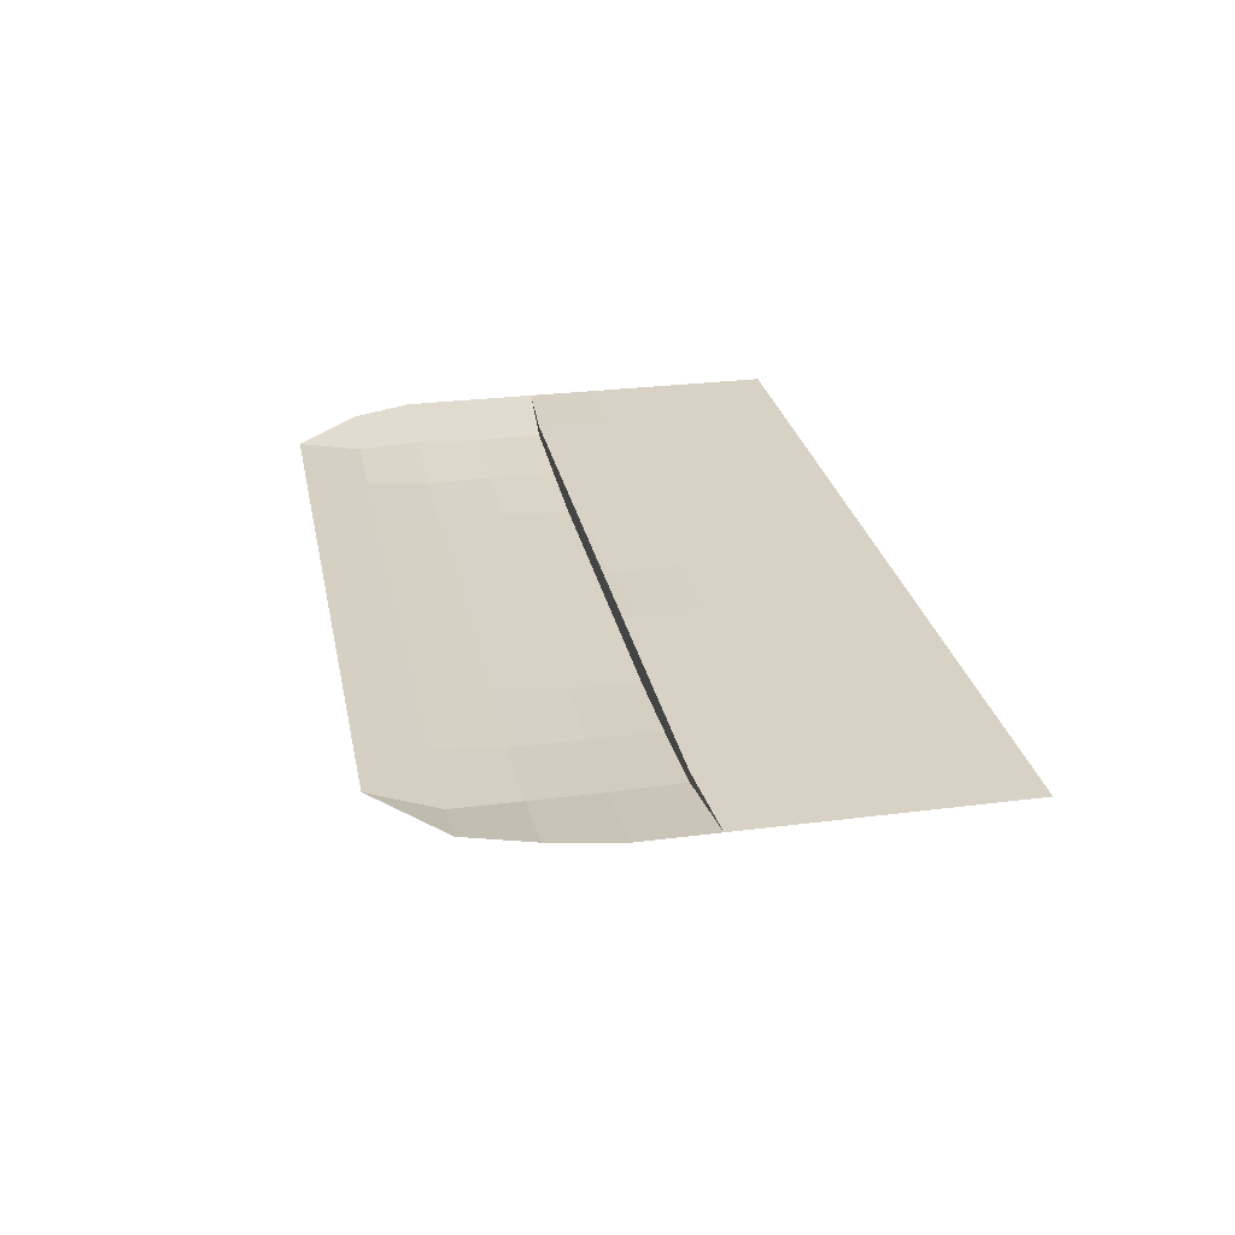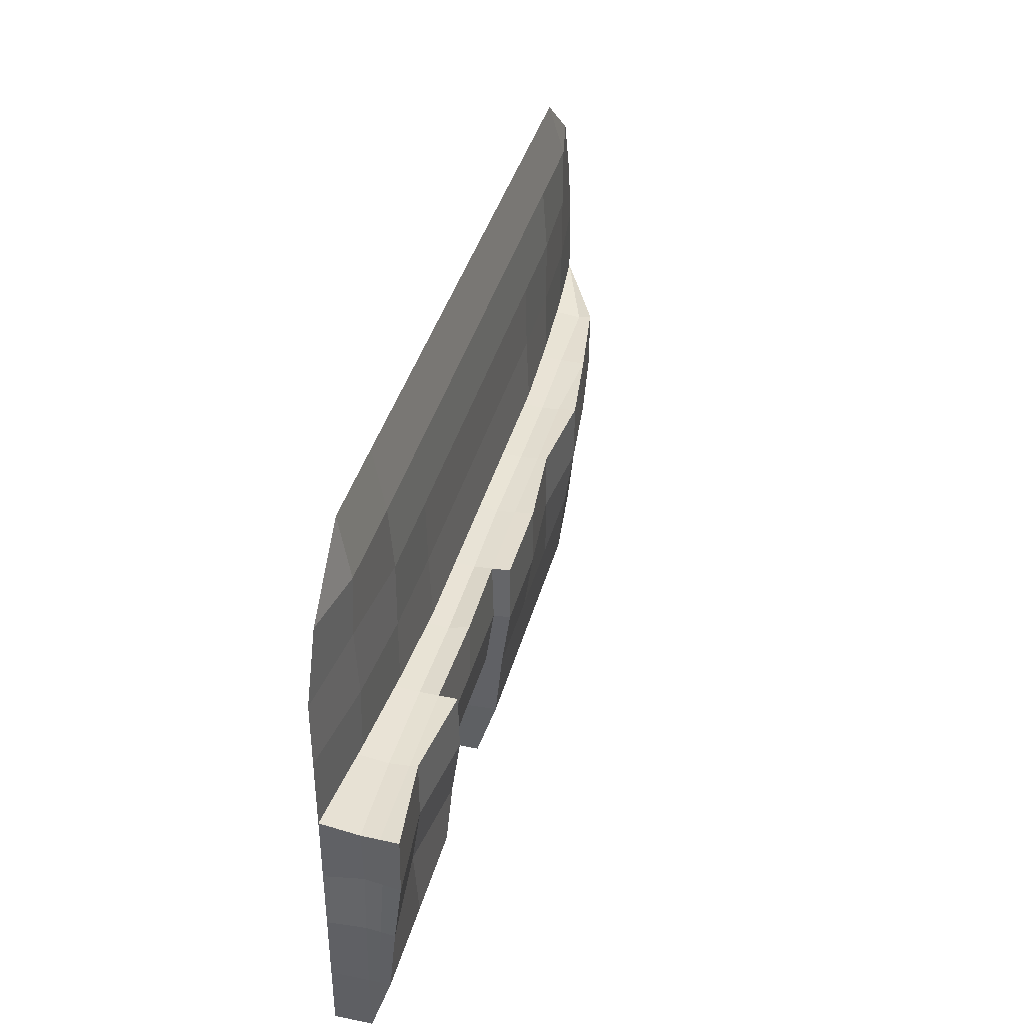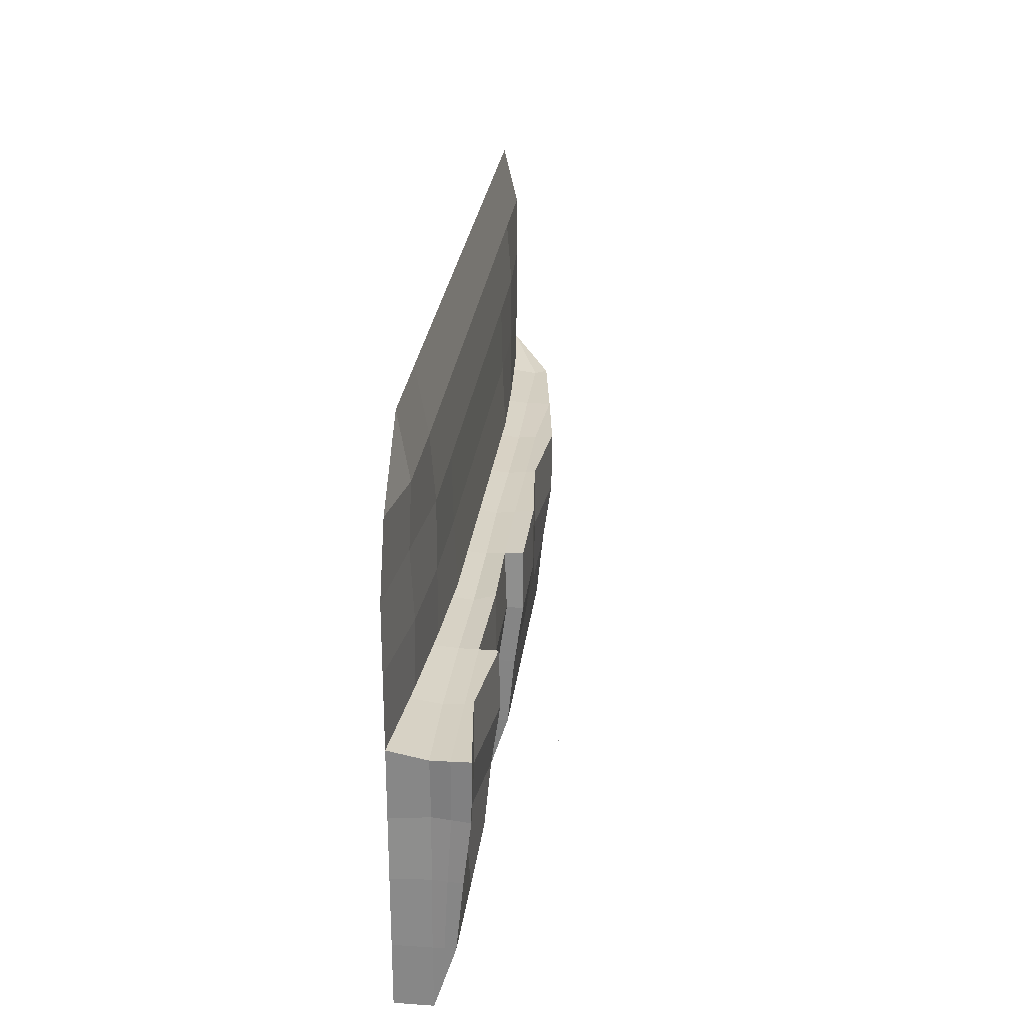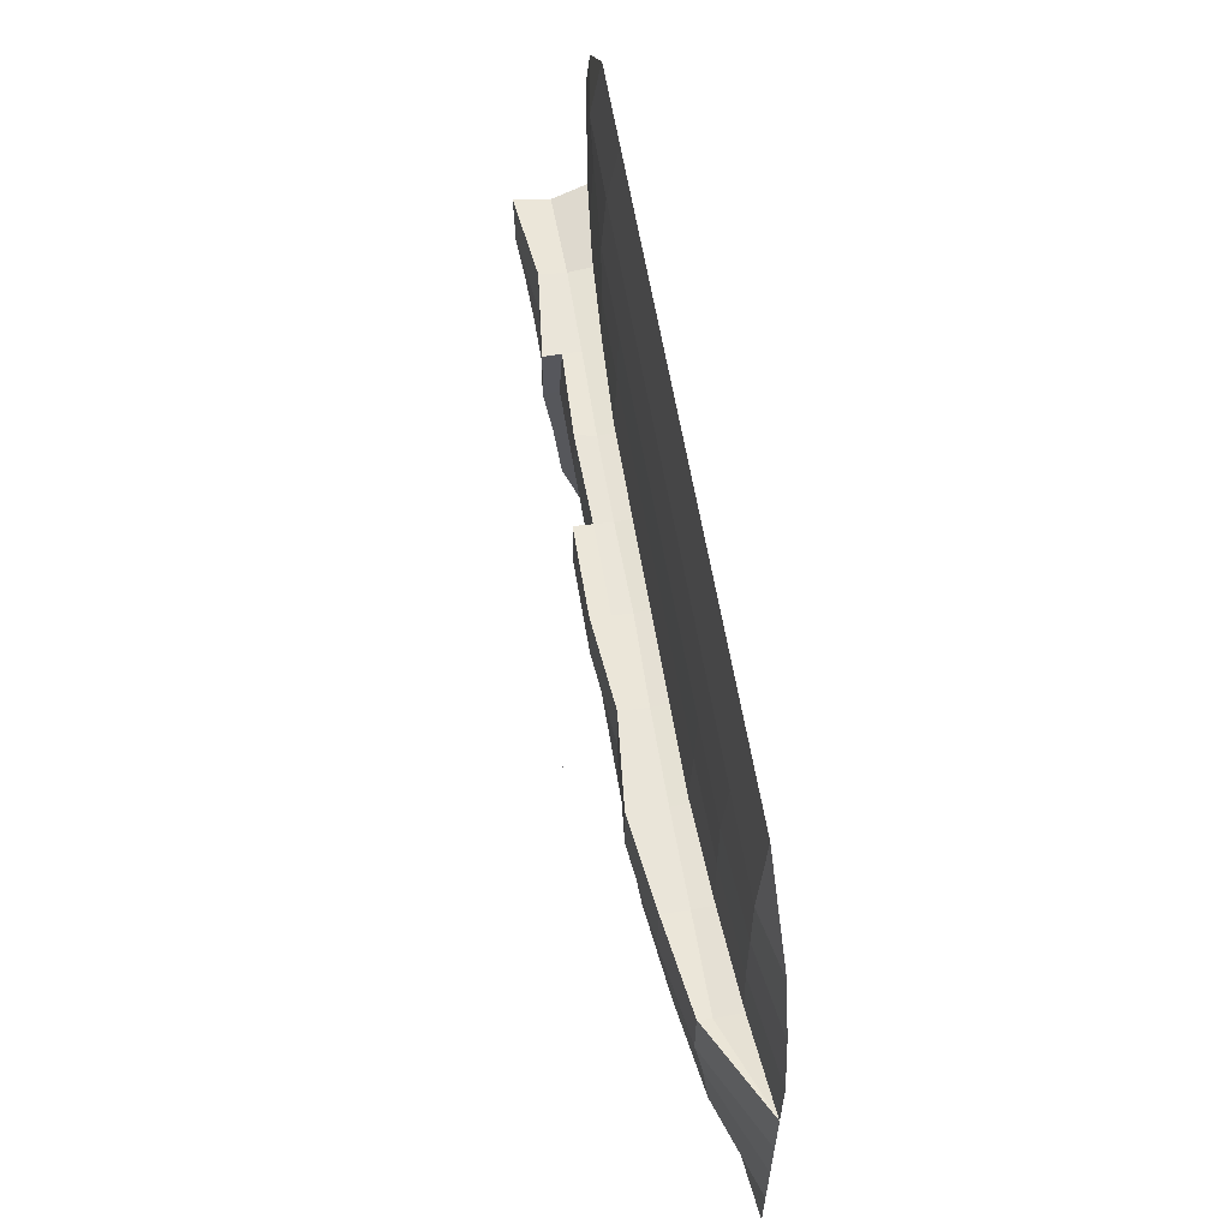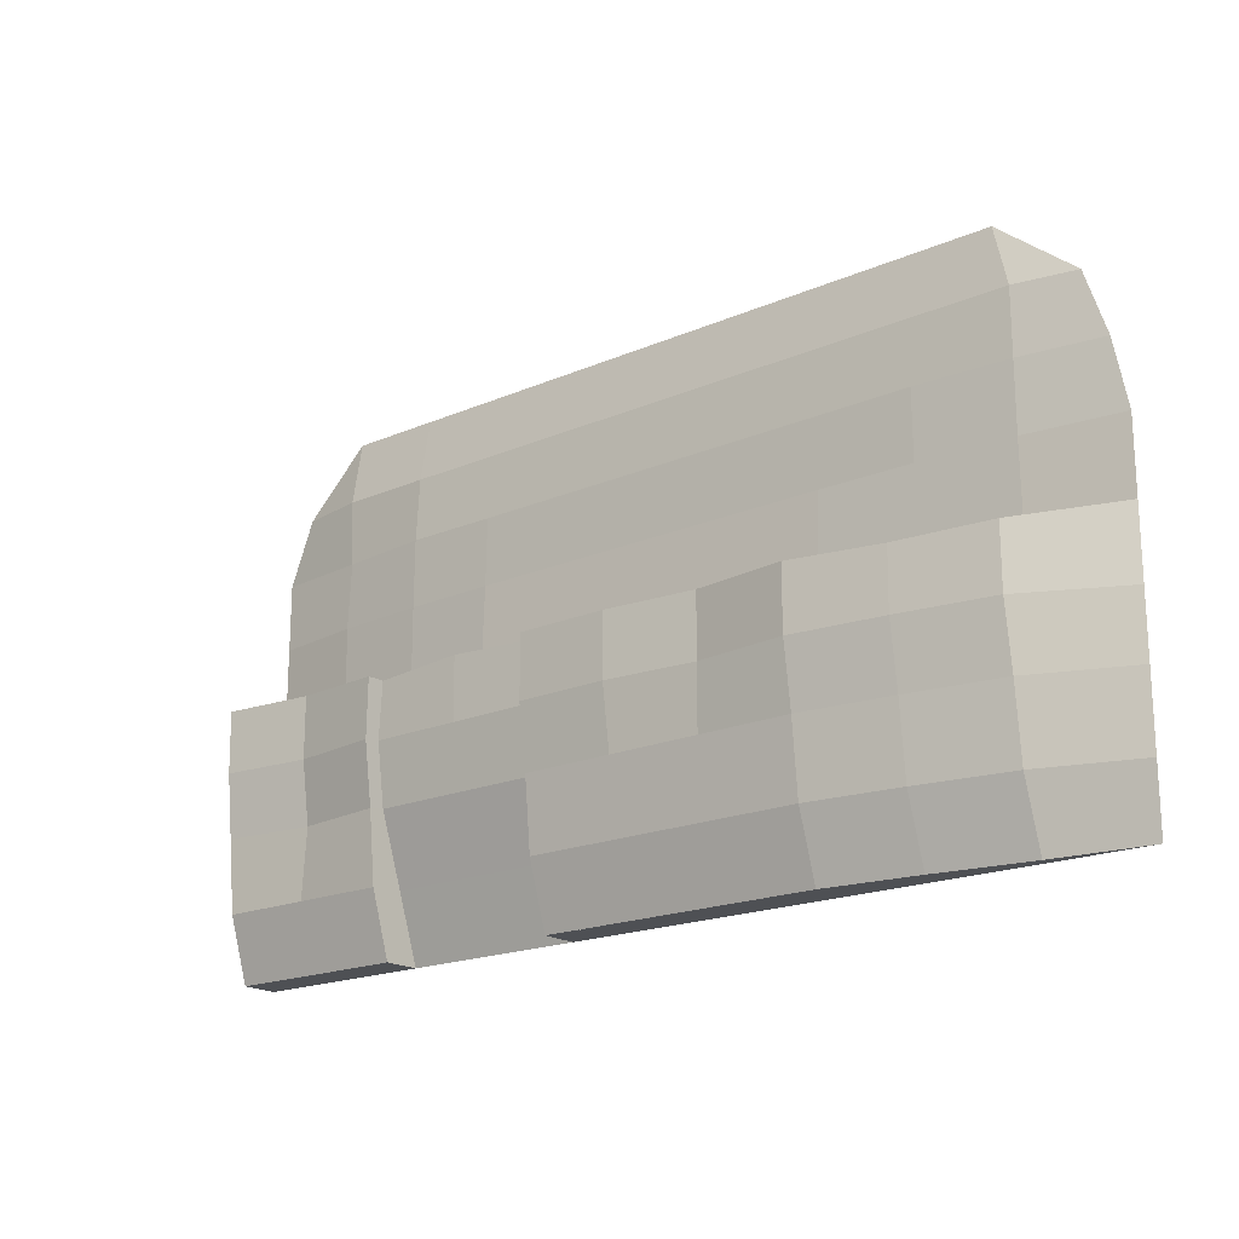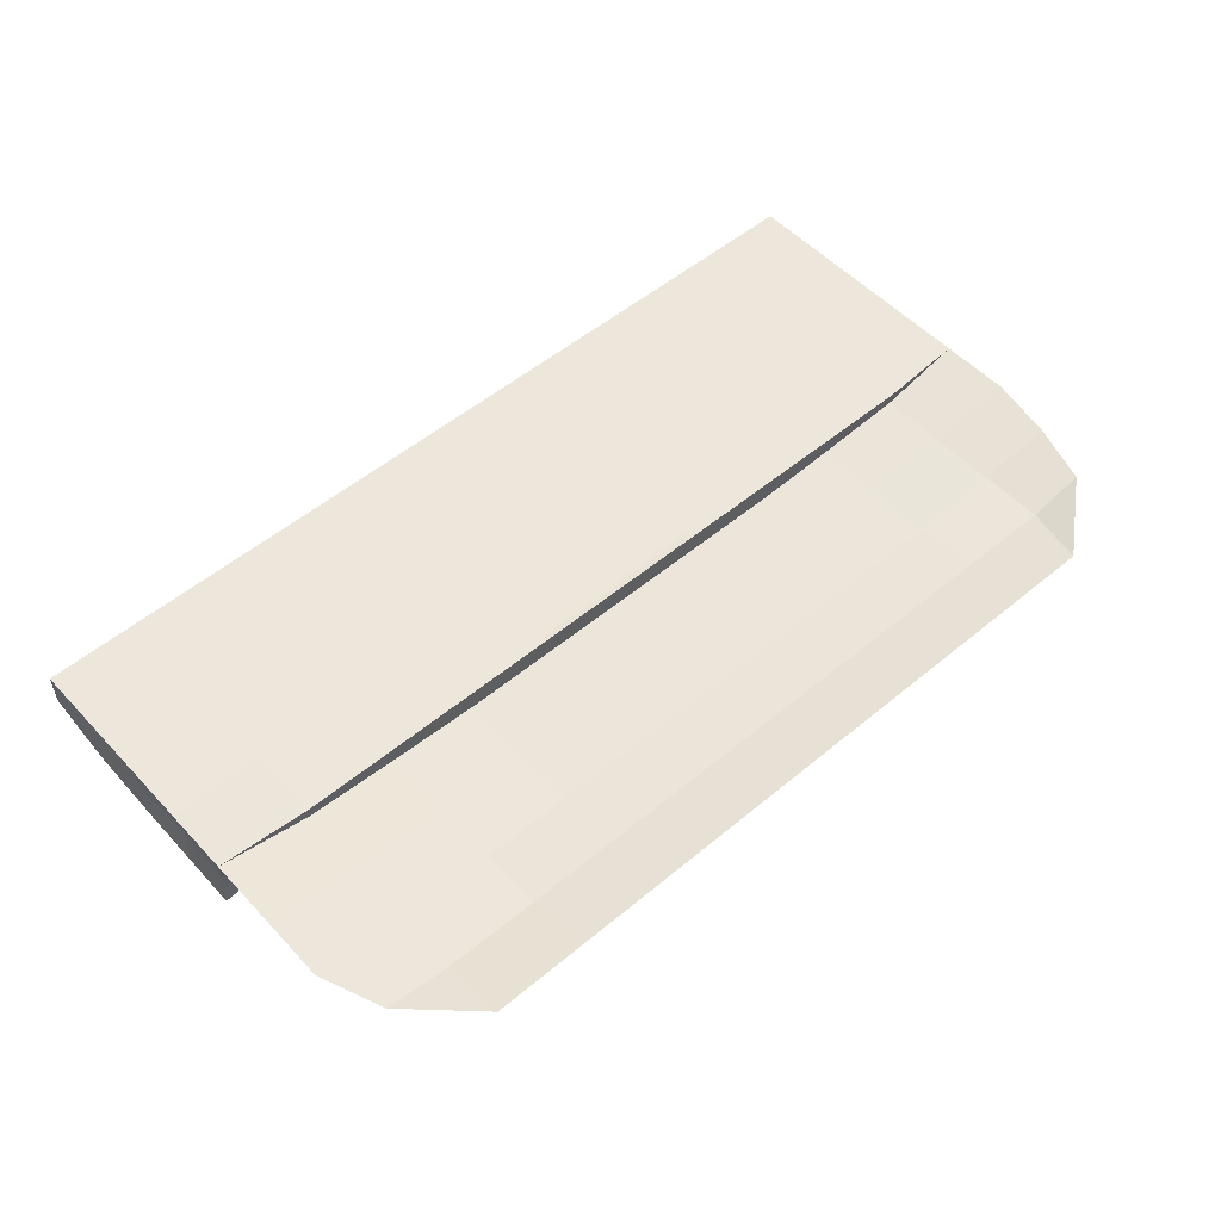
<metadata>
{"format":"obj","ext":"obj","renderer":"f3d","projection":"perspective","resolution":1024,"background":"white","views":[{"elev":27.3,"azim":-101.2,"up":"+Z"},{"elev":39.0,"azim":104.7,"up":"+Y"},{"elev":26.8,"azim":96.8,"up":"+Y"},{"elev":60.2,"azim":-99.4,"up":"+Y"},{"elev":-18.9,"azim":-140.6,"up":"+Y"},{"elev":53.3,"azim":138.3,"up":"+Z"}]}
</metadata>
<code>
o Plane
v 1.487 2.455 1.614
v -1.487 2.455 1.614
v 1.487 4.455 1.613
v -1.487 4.455 1.613
v 1.487 2.455 0.5886
v -1.487 2.455 0.5886
v 1.487 4.455 0.4486
v -1.487 4.455 0.5893
v 4.461 4.454 1.614
v 4.461 2.455 1.614
v 4.462 4.414 0.4664
v 4.461 2.455 0.5886
v 7.436 4.549 1.614
v 7.436 2.455 1.614
v 7.414 4.434 0.4577
v 7.429 2.455 0.5903
v -4.461 2.455 1.614
v -4.461 4.455 1.614
v -4.461 2.455 0.7635
v -4.462 4.414 0.6412
v -7.436 2.455 1.614
v -7.436 4.549 1.614
v 1.487 4.644 1.614
v -1.487 4.644 1.614
v 4.461 4.644 1.614
v -4.461 4.644 1.614
v 1.487 4.644 1.281
v -1.487 4.644 1.281
v 4.461 4.644 1.35
v -4.461 4.644 1.349
v 1.487 6.787 1.349
v -1.487 6.787 1.349
v 4.451 6.793 1.349
v 7.436 6.787 1.614
v -4.456 6.79 1.349
v -7.224 6.787 1.614
v 1.487 8.835 1.614
v -1.487 8.835 1.614
v 4.461 8.835 1.614
v 5.948 8.835 1.614
v -4.461 8.835 1.614
v -5.633 8.835 1.614
v 1.487 3.455 1.614
v -0 2.455 1.614
v -1.487 3.455 1.614
v 1e-06 4.461 1.586
v 1.487 3.455 0.4486
v -0 2.455 0.5886
v -1.487 3.455 0.5893
v 0 4.455 0.4486
v -1.487 4.408 1.038
v -1e-06 0.2804 1.031
v -1.487 0.2804 1.614
v 1.487 4.408 1.038
v 4.461 3.455 1.614
v 4.461 3.455 0.4486
v -1.487 0.2804 1.031
v 4.462 4.414 1.053
v 2.974 2.455 1.614
v 2.974 4.455 1.614
v 5.948 4.413 0.7573
v 7.43 1.316 0.8684
v 7.436 3.455 1.614
v 7.411 3.456 0.4729
v 7.391 2.455 1.033
v 7.367 4.388 1.037
v 5.948 4.441 0.6311
v 5.948 2.455 0.7726
v 5.948 2.455 1.614
v 5.948 4.461 1.624
v -4.461 3.455 1.614
v -4.461 3.455 0.6235
v -4.462 4.414 1.053
v 1.487 0.2804 1.031
v -2.974 4.455 1.614
v -2.974 2.455 1.614
v -2.974 2.455 0.5886
v -2.974 4.46 0.4436
v -7.436 3.455 1.614
v -5.948 2.455 1.614
v -5.948 2.455 0.9987
v -5.948 4.441 0.8572
v -5.948 4.455 1.614
v 1e-06 4.644 1.613
v 2.974 4.644 1.614
v 5.949 4.643 1.611
v -2.974 4.644 1.614
v -5.948 4.644 1.614
v 4.461 4.55 1.614
v 1.487 4.55 1.614
v -1.487 4.55 1.614
v -4.461 4.549 1.614
v 1e-06 4.644 1.281
v 2.974 4.644 1.28
v 5.948 4.645 1.448
v -2.974 4.644 1.28
v -5.948 4.641 1.449
v 4.461 4.644 1.447
v 1.487 4.644 1.447
v -1.487 4.644 1.447
v -4.461 4.642 1.448
v 1e-06 6.787 1.349
v 2.974 6.787 1.349
v 5.944 6.786 1.483
v -2.974 6.787 1.349
v -5.948 6.787 1.425
v 7.436 5.716 1.614
v 4.461 5.716 1.349
v 1.487 5.716 1.326
v -1.487 5.716 1.326
v -4.461 5.716 1.349
v -7.436 5.716 1.614
v 2e-06 8.835 1.614
v 2.974 8.835 1.614
v -2.974 8.835 1.614
v 7.024 7.811 1.614
v 4.461 7.811 1.425
v 1.487 7.811 1.425
v -1.487 7.811 1.425
v -4.461 7.811 1.425
v -6.885 7.811 1.614
v -5.948 7.811 1.425
v 2.974 7.811 1.425
v -2.974 7.811 1.425
v 2e-06 7.811 1.425
v 5.948 7.81 1.437
v -5.948 5.716 1.425
v 2.974 5.716 1.326
v -2.974 5.716 1.326
v 1e-06 5.716 1.326
v 5.948 5.716 1.43
v -1.487 1.315 1.614
v 2.974 4.644 1.447
v -2.974 4.644 1.447
v 1e-06 4.644 1.447
v -0 1.315 1.614
v 2.974 4.549 1.614
v -2.974 4.549 1.614
v -5.948 4.549 1.614
v 1e-06 4.555 1.592
v 5.948 4.55 1.615
v -5.948 3.455 1.614
v -5.948 4.386 1.067
v -5.948 3.455 0.8587
v -2.974 3.455 0.4486
v -2.975 4.39 1.037
v 4.461 0.2804 1.031
v 5.948 4.385 1.068
v 5.948 3.455 1.614
v 7.336 3.455 1.031
v 2.974 2.491 0.8456
v 4.461 0.2804 1.614
v 2.975 4.39 1.037
v 5.948 3.455 0.6326
v 2.974 0.2804 1.614
v 0 4.382 1.065
v 2.974 3.455 1.614
v -2.974 3.455 1.614
v 0 3.455 0.4486
v 0 3.455 1.614
v -1e-06 1.315 0.7
v -1.487 1.315 0.7
v 1.487 1.315 0.7
v 4.461 1.315 0.7
v 2.974 1.315 1.614
v 4.461 1.315 1.614
v 4.461 2.491 0.8456
v 7.429 1.316 1.035
v 7.432 1.315 0.7021
v 5.948 1.315 0.7
v 5.948 1.315 1.614
v -4.461 1.315 1.614
v -2.974 1.315 1.614
v -2.974 1.315 0.7
v -7.436 1.315 1.614
v -5.948 1.315 1.614
v -5.948 1.315 1.11
v -4.461 1.315 0.8749
v 1.487 1.315 1.614
v 7.436 1.315 1.614
v -1e-06 0.2804 1.614
v 4.461 3.491 0.7056
v 7.432 0.283 1.032
v 5.948 0.2804 1.031
v 5.948 0.2804 1.614
v -4.461 0.2804 1.206
v -4.461 0.2804 1.614
v -2.974 0.2804 1.614
v -2.974 0.2804 1.031
v -7.436 0.2804 1.614
v -5.948 0.2804 1.614
v -5.948 0.2804 1.441
v 1.487 0.2804 1.614
v 7.435 0.2807 1.614
v 1.551 2.455 1.614
v 1.551 3.455 1.614
v 1.551 1.315 1.614
v 1.551 0.2804 1.614
v 4.461 3.455 0.4486
v 4.461 2.455 0.5886
v 2.974 0.2804 1.614
v 4.461 0.2804 1.614
v 4.462 4.414 0.4664
v 4.462 4.414 1.053
v 1.487 4.431 0.7433
v 2.975 4.39 1.037
v 4.461 1.315 0.7
v 4.461 0.2804 1.031
v 4.462 4.414 0.7598
v 2.974 4.496 0.7006
v 1.55 2.491 0.8456
v 2.974 1.351 1.243
v 2.974 3.491 0.7056
v 1.55 3.491 0.7056
v -1.487 4.431 0.7431
v 4.462 4.414 0.7598
v 4.461 1.351 1.243
v 1.55 1.351 1.243
v 7.41 2.455 0.8118
v 7.374 3.455 0.7521
v 7.391 4.411 0.7475
v -2.975 4.425 0.7401
v 0 4.418 0.7568
f 160 46 4 45
f 159 49 8 50
f 158 75 18 71
f 157 59 10 55
f 223 205 7 50
f 219 65 168 62
f 154 67 15 64
f 153 60 9 58
f 19 77 174 178
f 147 152 202 208
f 220 219 16 64
f 149 69 14 63
f 148 70 13 66
f 21 81 177 175
f 14 69 171 180
f 222 78 20
f 145 77 19 72
f 144 81 21 79
f 142 83 22 79
f 141 89 25 86
f 140 91 24 84
f 139 92 26 88
f 138 92 26 87
f 137 90 23 85
f 95 98 29
f 135 100 28 93
f 134 101 30 96
f 133 99 27 94
f 97 101 30
f 131 108 33 104
f 130 110 32 102
f 129 111 35 105
f 128 109 31 103
f 127 111 35 106
f 126 117 39 40
f 125 119 38 113
f 124 120 41 115
f 123 118 37 114
f 122 120 41 42
f 121 122 42
f 36 106 122 121
f 106 35 120 122
f 117 123 114 39
f 33 103 123 117
f 103 31 118 123
f 119 124 115 38
f 32 105 124 119
f 105 35 120 124
f 118 125 113 37
f 31 102 125 118
f 102 32 119 125
f 116 126 40
f 34 104 126 116
f 104 33 117 126
f 112 127 106 36
f 22 97 127 112
f 97 30 111 127
f 108 128 103 33
f 29 94 128 108
f 94 27 109 128
f 110 129 105 32
f 28 96 129 110
f 96 30 111 129
f 109 130 102 31
f 27 93 130 109
f 93 28 110 130
f 107 131 104 34
f 13 95 131 107
f 95 29 108 131
f 166 165 155 152
f 22 88 97
f 88 26 101 97
f 98 133 94 29
f 25 85 133 98
f 85 23 99 133
f 100 134 96 28
f 24 87 134 100
f 87 26 101 134
f 99 135 93 27
f 23 84 135 99
f 84 24 100 135
f 173 172 187 188
f 13 86 95
f 86 25 98 95
f 89 137 85 25
f 9 60 137 89
f 60 3 90 137
f 91 138 87 24
f 4 75 138 91
f 75 18 92 138
f 22 139 88
f 22 83 139
f 83 18 92 139
f 90 140 84 23
f 3 46 140 90
f 46 4 91 140
f 13 141 86
f 13 70 141
f 70 9 89 141
f 80 142 79 21
f 17 71 142 80
f 71 18 83 142
f 83 143 22
f 18 73 143 83
f 82 144 79 22
f 20 72 144 82
f 72 19 81 144
f 78 145 72 20
f 8 49 145 78
f 49 6 77 145
f 75 146 73 18
f 4 51 146 75
f 215 8 78 222
f 76 17 172 173
f 17 80 176 172
f 68 16 169 170
f 6 48 161 162
f 77 6 162 174
f 61 148 66 221
f 209 58 148 61
f 58 9 70 148
f 70 149 63 13
f 9 55 149 70
f 55 10 69 149
f 81 19 178 177
f 69 10 166 171
f 221 220 64 15
f 13 63 150 66
f 63 14 65 150
f 209 11 203 216
f 155 198 193 201
f 195 1 179 197
f 1 44 136 179
f 2 76 173 132
f 164 147 208 207
f 54 3 60 153
f 68 154 64 16
f 12 56 154 68
f 56 11 67 154
f 80 21 175 176
f 12 68 170 164
f 65 14 180 168
f 215 223 50 8
f 4 46 156 51
f 46 3 54 156
f 60 157 55 9
f 3 43 196 157 60
f 196 195 59 157
f 76 158 71 17
f 2 45 158 76
f 45 4 75 158
f 47 159 50 7
f 5 48 159 47
f 48 6 49 159
f 44 160 45 2
f 1 43 160 44
f 43 3 46 160
f 174 162 57 189
f 132 173 188 53
f 136 132 53 181
f 162 161 52 57
f 180 171 185 194
f 161 163 74 52
f 170 169 183 184
f 171 166 152 185
f 175 177 192 190
f 179 136 181 193
f 168 180 194 183
f 164 170 184 147
f 172 176 191 187
f 177 178 186 192
f 152 155 201 202
f 169 62 168 183
f 176 175 190 191
f 48 5 163 161
f 44 2 132 136
f 10 59 165 166
f 192 191 190
f 189 188 187 186
f 57 53 188 189
f 186 187 191 192
f 185 184 183 194
f 152 147 184 185
f 11 56 199 203
f 193 181 52 74
f 181 53 57 52
f 178 174 189 186
f 54 153 206
f 197 179 193 198
f 165 197 198 155
f 43 1 195 196
f 59 195 197 165
f 207 208 202 217
f 58 209 216 204
f 11 209 61 67
f 193 74 163 218
f 163 5 211 218
f 5 47 214 211
f 200 207 217 167
f 199 200 167 182
f 66 150 220 221
f 73 20 82 143
f 67 61 221 15
f 56 12 200 199
f 153 58 204 206
f 12 164 207 200
f 213 210 209 182
f 211 151 212 218
f 151 167 217 212
f 151 213 182 167
f 211 214 213 151
f 214 205 210 213
f 143 82 22
f 218 212 201 193
f 51 156 223 215
f 212 217 202 201
f 16 219 62 169
f 150 65 219 220
f 51 215 222 146
f 146 222 20 73
f 156 54 205 223
f 54 206 210 205
f 206 204 58 209 210
f 47 7 205 214
f 203 199 182 209 11
o Plane.001
v -0.007997 -0.01284 0.008625
v -0.007997 -0.00221 0.008625
v -0.007997 -0.01284 -0.01189
v -0.007997 -0.00221 -0.01189
f 224 225 227 226

</code>
